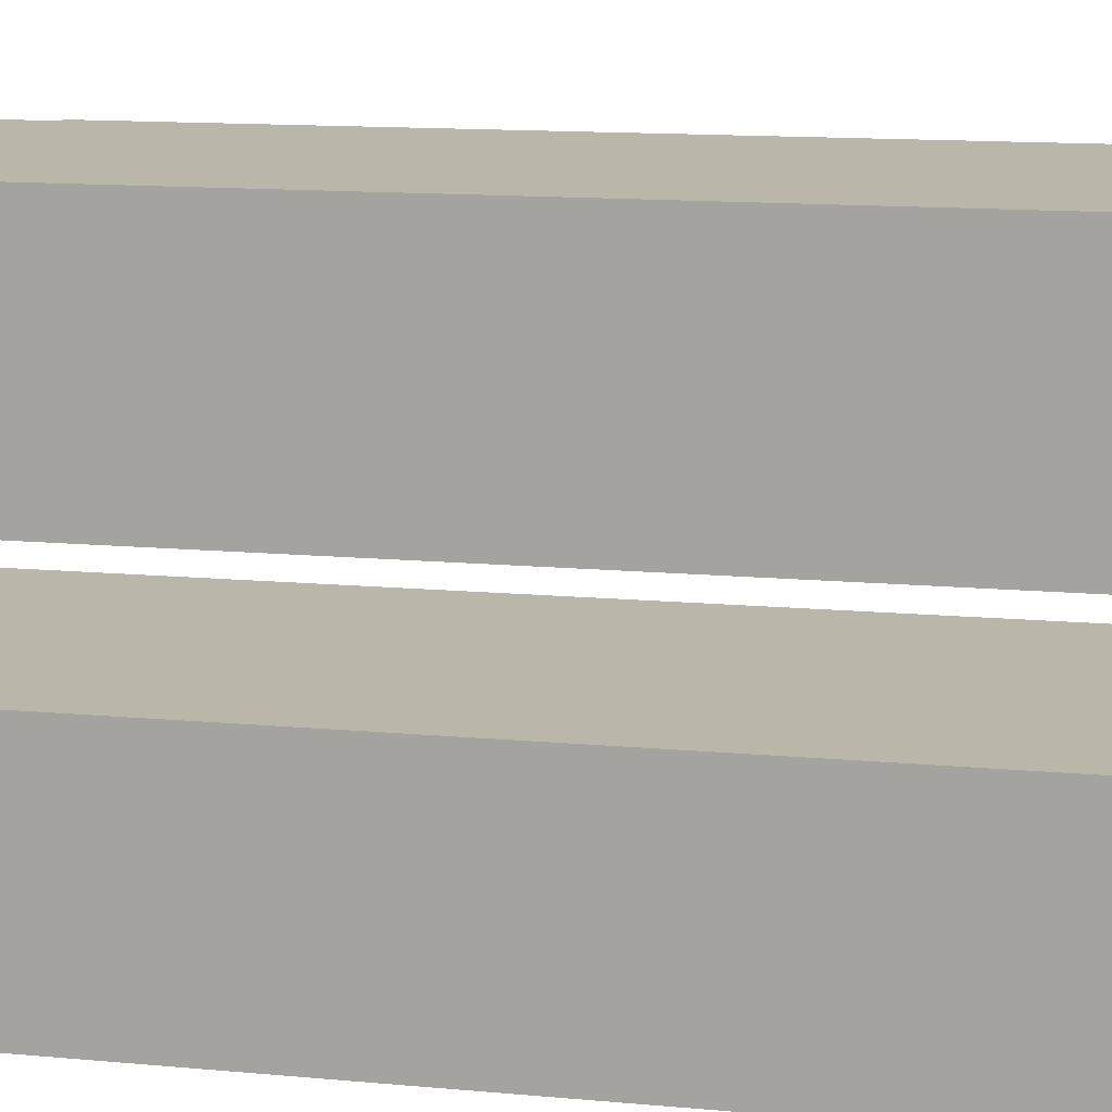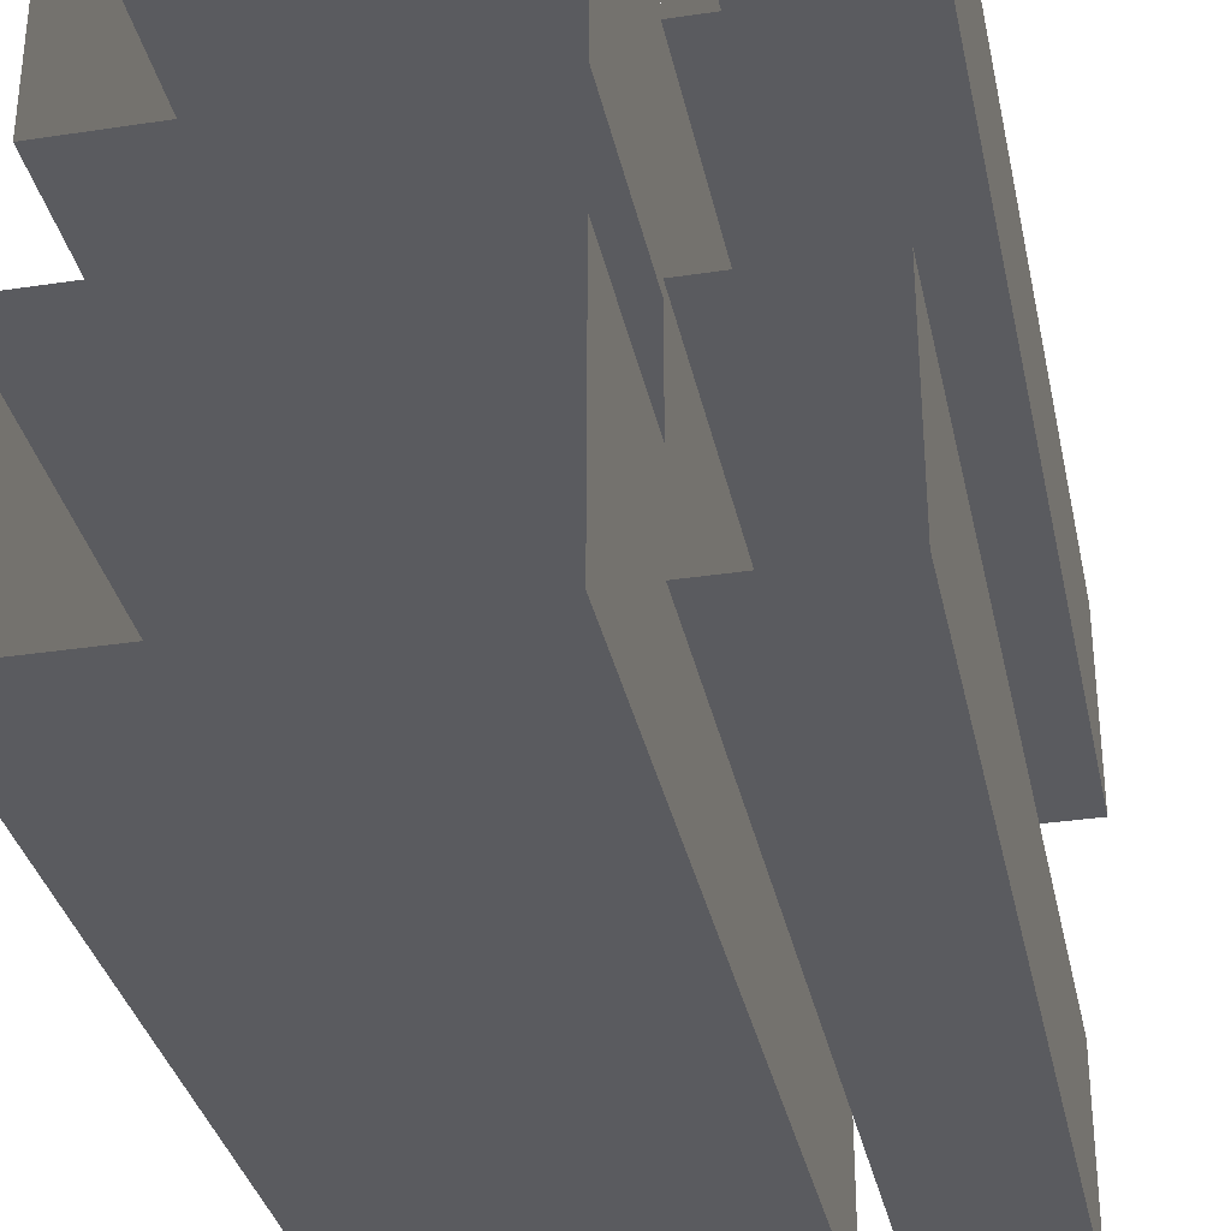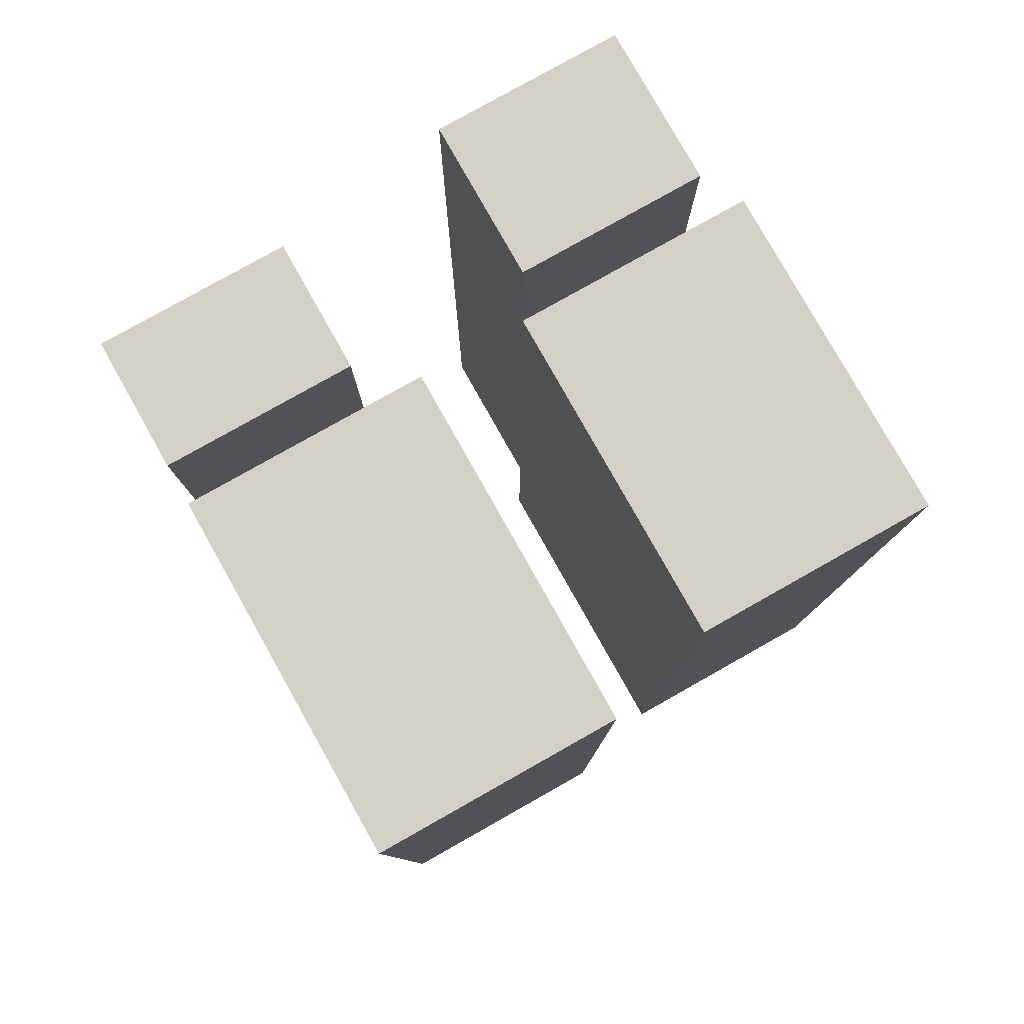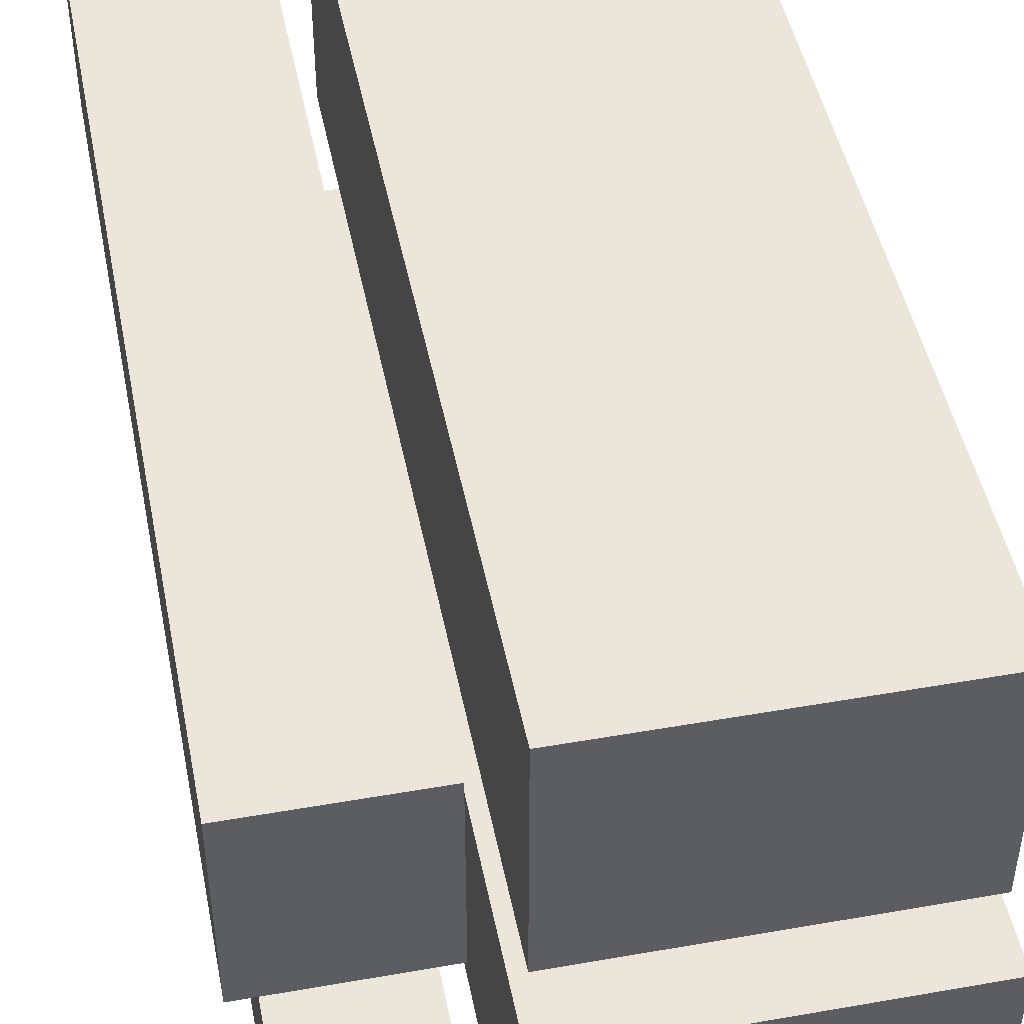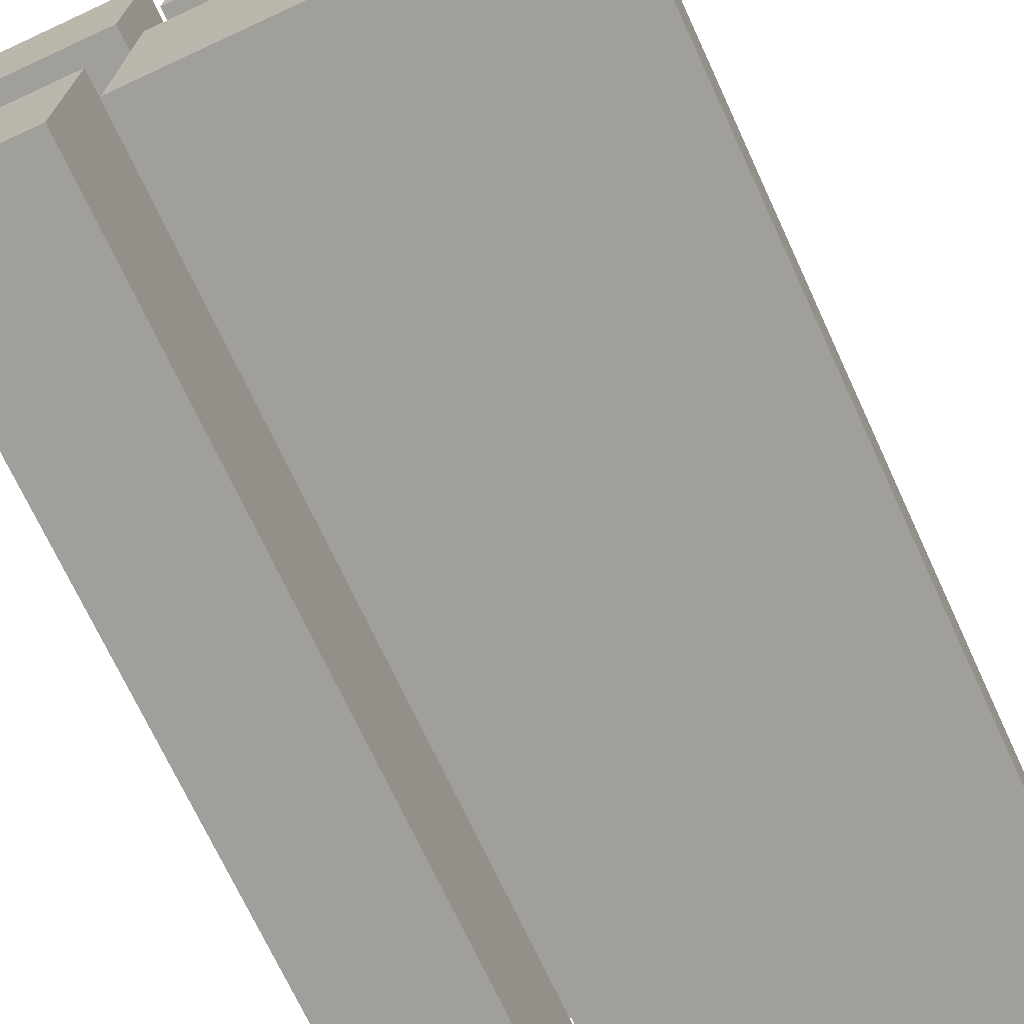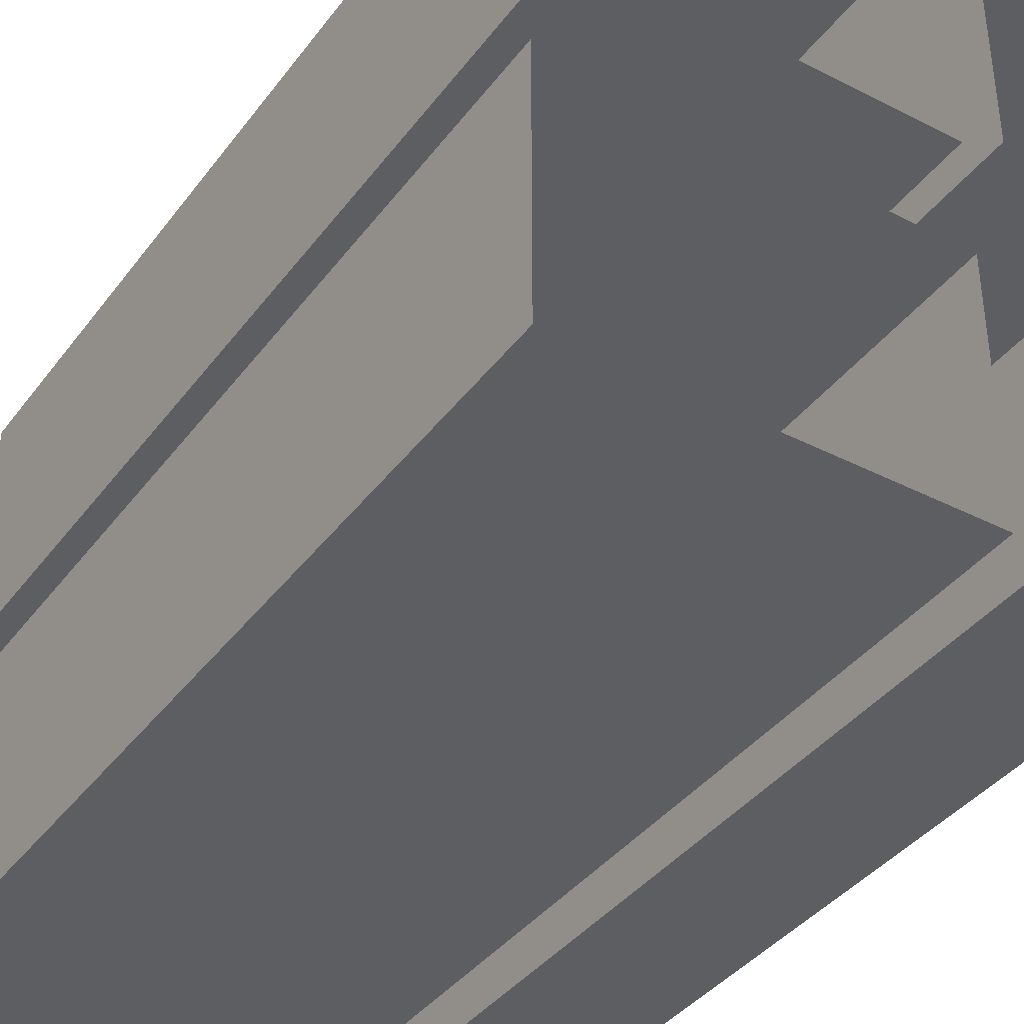
<metadata>
{"format":"obj","ext":"obj","renderer":"f3d","projection":"perspective","resolution":1024,"background":"white","views":[{"elev":14.0,"azim":-78.7,"up":"+Z"},{"elev":-33.5,"azim":11.7,"up":"+Z"},{"elev":79.9,"azim":-119.4,"up":"+Y"},{"elev":47.2,"azim":168.8,"up":"+Z"},{"elev":-71.2,"azim":-155.2,"up":"+Z"},{"elev":-38.8,"azim":-32.7,"up":"+Z"}]}
</metadata>
<code>
g tokyo_3018_Low_02
v 66.73 -99.15 13.37
v 38.79 -99.15 46.63
v 38.79 -99.15 13.37
v 66.73 -99.15 46.63
v 61.73 -99.15 -51.63
v 38.79 -99.15 -18.37
v 38.79 -99.15 -51.63
v 61.73 -99.15 -18.37
v 66.73 -259.4 46.63
v 38.79 -99.15 46.63
v 66.73 -99.15 46.63
v 38.79 -259.4 46.63
v 66.73 -259.4 13.37
v 66.73 -99.15 46.63
v 66.73 -99.15 13.37
v 66.73 -259.4 46.63
v 38.79 -259.4 13.37
v 66.73 -99.15 13.37
v 38.79 -99.15 13.37
v 66.73 -259.4 13.37
v 38.79 -259.4 46.63
v 38.79 -99.15 13.37
v 38.79 -99.15 46.63
v 38.79 -259.4 13.37
v 61.73 -259.4 -18.37
v 38.79 -99.15 -18.37
v 61.73 -99.15 -18.37
v 38.79 -259.4 -18.37
v 61.73 -259.4 -51.63
v 61.73 -99.15 -18.37
v 61.73 -99.15 -51.63
v 61.73 -259.4 -18.37
v 38.79 -259.4 -51.63
v 61.73 -99.15 -51.63
v 38.79 -99.15 -51.63
v 61.73 -259.4 -51.63
v 38.79 -259.4 -18.37
v 38.79 -99.15 -51.63
v 38.79 -99.15 -18.37
v 38.79 -259.4 -51.63
v 31.73 -99.15 -51.63
v -31.21 -99.15 -9.368
v -31.21 -99.15 -51.63
v 31.73 -99.15 -9.368
v 31.73 -259.4 -9.368
v -31.21 -99.15 -9.368
v 31.73 -99.15 -9.368
v -31.21 -259.4 -9.368
v 31.73 -259.4 -51.63
v 31.73 -99.15 -9.368
v 31.73 -99.15 -51.63
v 31.73 -259.4 -9.368
v -31.21 -259.4 -51.63
v 31.73 -99.15 -51.63
v -31.21 -99.15 -51.63
v 31.73 -259.4 -51.63
v -31.21 -259.4 -9.368
v -31.21 -99.15 -51.63
v -31.21 -99.15 -9.368
v -31.21 -259.4 -51.63
v 31.73 -99.15 9.368
v -26.21 -99.15 50.63
v -26.21 -99.15 9.368
v 31.73 -99.15 50.63
v 31.73 -259.4 50.63
v -26.21 -99.15 50.63
v 31.73 -99.15 50.63
v -26.21 -259.4 50.63
v 31.73 -259.4 9.368
v 31.73 -99.15 50.63
v 31.73 -99.15 9.368
v 31.73 -259.4 50.63
v -26.21 -259.4 9.368
v 31.73 -99.15 9.368
v -26.21 -99.15 9.368
v 31.73 -259.4 9.368
v -26.21 -259.4 50.63
v -26.21 -99.15 9.368
v -26.21 -99.15 50.63
v -26.21 -259.4 9.368
g tokyo_3018_Low_02_0
f 3 2 1
f 4 1 2
f 7 6 5
f 8 5 6
f 11 10 9
f 12 9 10
f 15 14 13
f 16 13 14
f 19 18 17
f 20 17 18
f 23 22 21
f 24 21 22
f 27 26 25
f 28 25 26
f 31 30 29
f 32 29 30
f 35 34 33
f 36 33 34
f 39 38 37
f 40 37 38
f 43 42 41
f 44 41 42
f 47 46 45
f 48 45 46
f 51 50 49
f 52 49 50
f 55 54 53
f 56 53 54
f 59 58 57
f 60 57 58
f 63 62 61
f 64 61 62
f 67 66 65
f 68 65 66
f 71 70 69
f 72 69 70
f 75 74 73
f 76 73 74
f 79 78 77
f 80 77 78

</code>
